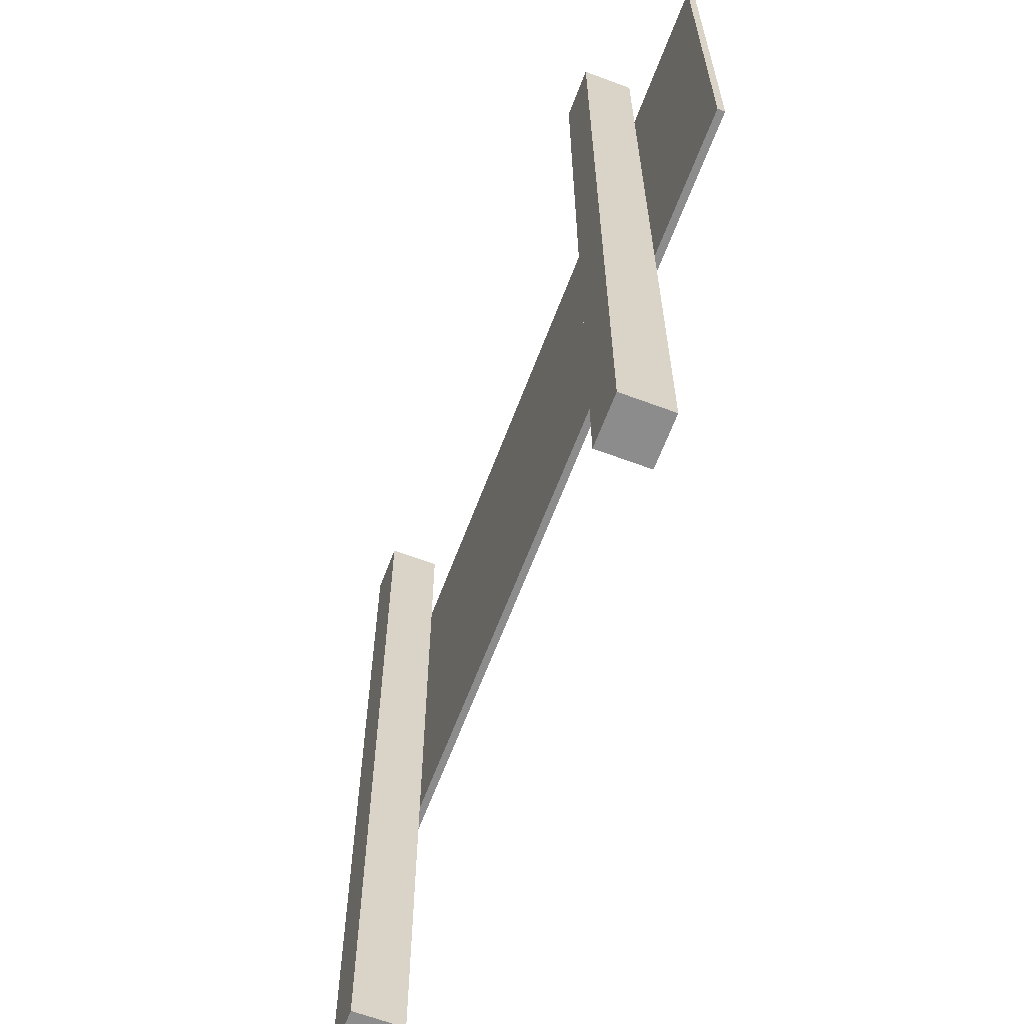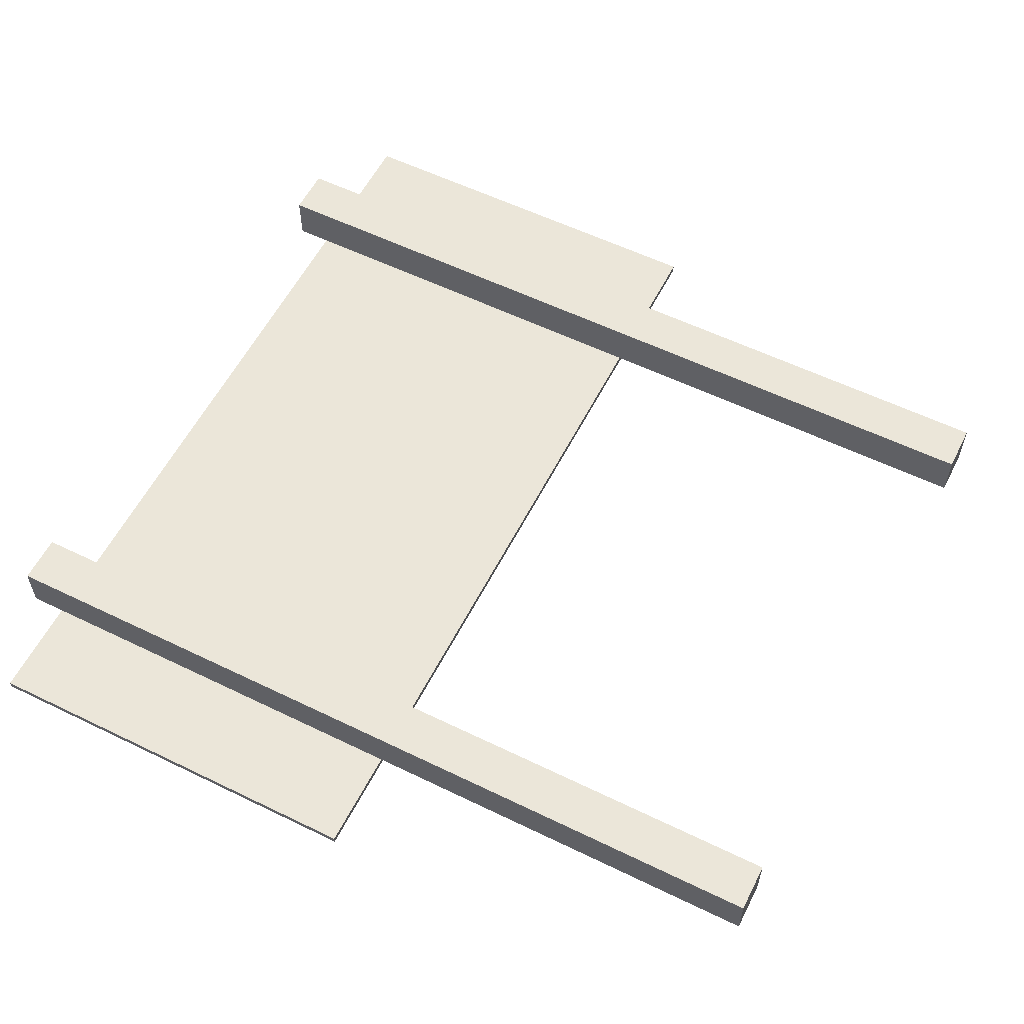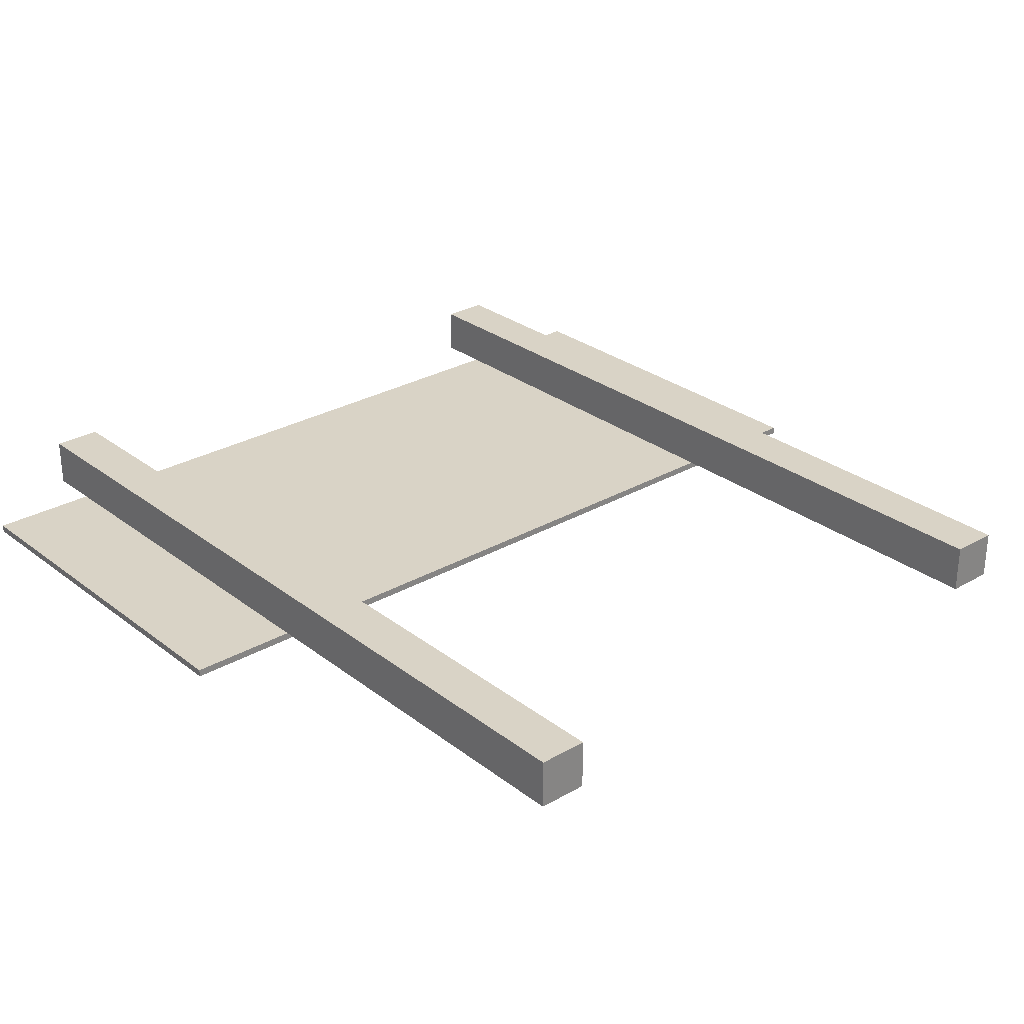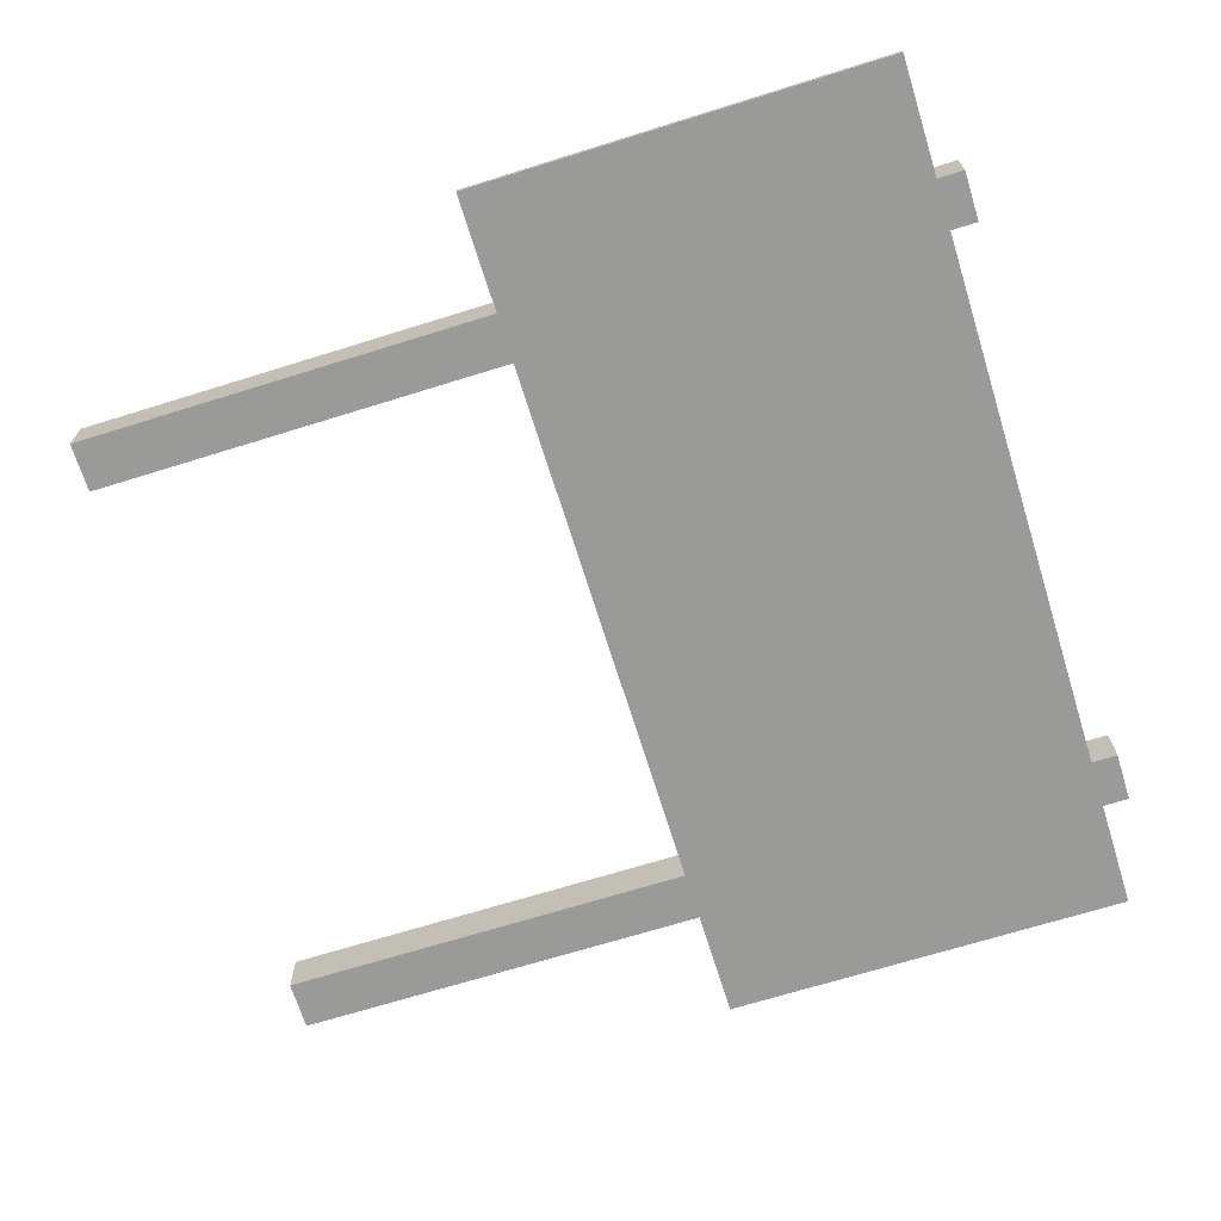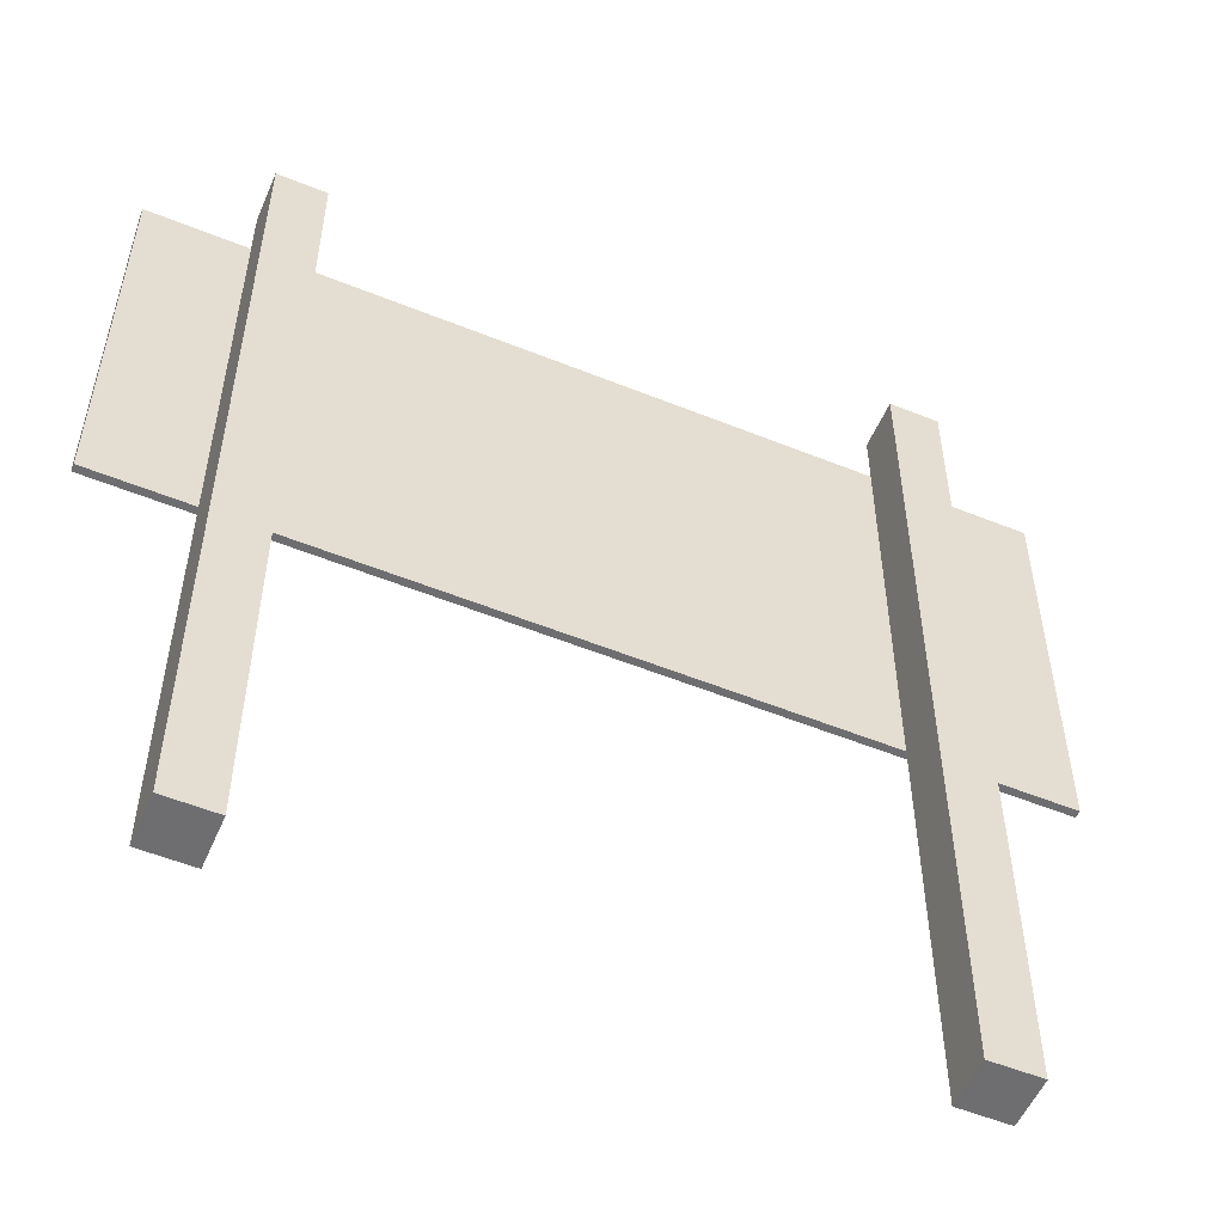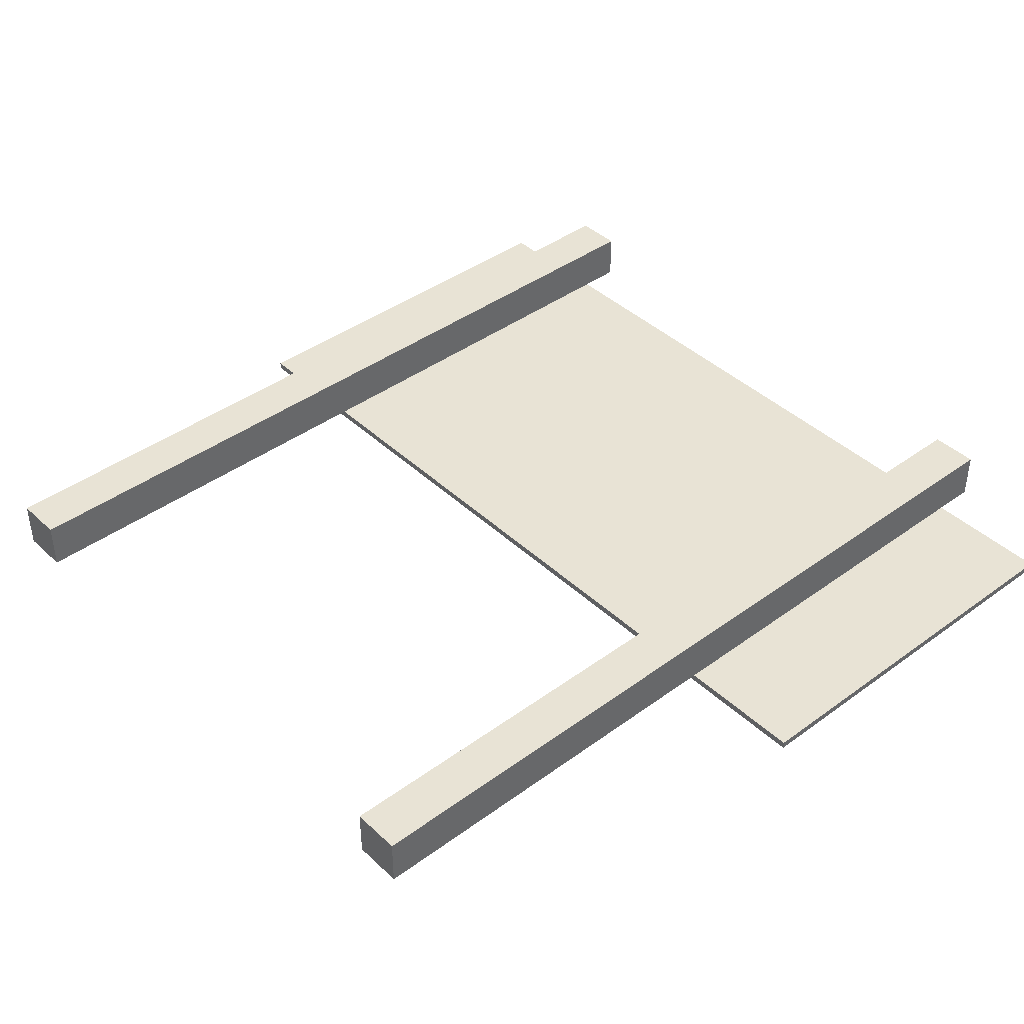
<metadata>
{"format":"obj","ext":"obj","renderer":"f3d","projection":"perspective","resolution":1024,"background":"white","views":[{"elev":-64.3,"azim":69.3,"up":"+Y"},{"elev":57.6,"azim":-63.2,"up":"+Z"},{"elev":28.3,"azim":-41.0,"up":"+Z"},{"elev":-69.2,"azim":107.3,"up":"+Z"},{"elev":-54.4,"azim":-23.2,"up":"+Y"},{"elev":41.3,"azim":48.4,"up":"+Z"}]}
</metadata>
<code>
v 1.766 3.387 -0.1449
v -1.766 1.715 -0.1449
v 1.766 1.715 -0.1449
v -1.766 3.387 -0.1449
v -1.766 3.387 -0.1149
v 1.766 3.387 -0.1449
v 1.766 3.387 -0.1149
v -1.766 3.387 -0.1449
v -1.766 1.715 -0.1449
v -1.766 3.387 -0.1149
v -1.766 1.715 -0.1149
v -1.766 3.387 -0.1449
v 1.766 3.387 -0.1149
v -1.766 1.715 -0.1149
v -1.766 3.387 -0.1149
v 1.766 1.715 -0.1149
v 1.766 3.387 -0.1449
v 1.766 1.715 -0.1149
v 1.766 3.387 -0.1149
v 1.766 1.715 -0.1449
v 1.766 1.715 -0.1149
v -1.766 1.715 -0.1449
v -1.766 1.715 -0.1149
v 1.766 1.715 -0.1449
v -1.168 -2.384e-07 0.1449
v -1.368 -2.384e-07 -0.05508
v -1.368 -2.384e-07 0.1449
v -1.168 -2.384e-07 -0.05508
v -1.168 3.5 0.1449
v -1.368 3.5 -0.05508
v -1.168 3.5 -0.05508
v -1.368 3.5 0.1449
v -1.368 3.5 0.1449
v -1.368 -2.384e-07 -0.05508
v -1.368 3.5 -0.05508
v -1.368 -2.384e-07 0.1449
v -1.168 3.5 0.1449
v -1.368 -2.384e-07 0.1449
v -1.368 3.5 0.1449
v -1.168 -2.384e-07 0.1449
v -1.168 3.5 -0.05508
v -1.168 -2.384e-07 0.1449
v -1.168 3.5 0.1449
v -1.168 -2.384e-07 -0.05508
v -1.368 3.5 -0.05508
v -1.168 -2.384e-07 -0.05508
v -1.168 3.5 -0.05508
v -1.368 -2.384e-07 -0.05508
v 1.275 -2.384e-07 0.1449
v 1.075 -2.384e-07 -0.05508
v 1.075 -2.384e-07 0.1449
v 1.275 -2.384e-07 -0.05508
v 1.275 3.5 0.1449
v 1.075 3.5 -0.05508
v 1.275 3.5 -0.05508
v 1.075 3.5 0.1449
v 1.075 3.5 0.1449
v 1.075 -2.384e-07 -0.05508
v 1.075 3.5 -0.05508
v 1.075 -2.384e-07 0.1449
v 1.275 3.5 0.1449
v 1.075 -2.384e-07 0.1449
v 1.075 3.5 0.1449
v 1.275 -2.384e-07 0.1449
v 1.275 3.5 -0.05508
v 1.275 -2.384e-07 0.1449
v 1.275 3.5 0.1449
v 1.275 -2.384e-07 -0.05508
v 1.075 3.5 -0.05508
v 1.275 -2.384e-07 -0.05508
v 1.275 3.5 -0.05508
v 1.075 -2.384e-07 -0.05508
g Sign_CityLimitGround
f 3 2 1
f 4 1 2
f 7 6 5
f 8 5 6
f 11 10 9
f 12 9 10
f 15 14 13
f 16 13 14
f 19 18 17
f 20 17 18
f 23 22 21
f 24 21 22
f 27 26 25
f 28 25 26
f 31 30 29
f 32 29 30
f 35 34 33
f 36 33 34
f 39 38 37
f 40 37 38
f 43 42 41
f 44 41 42
f 47 46 45
f 48 45 46
f 51 50 49
f 52 49 50
f 55 54 53
f 56 53 54
f 59 58 57
f 60 57 58
f 63 62 61
f 64 61 62
f 67 66 65
f 68 65 66
f 71 70 69
f 72 69 70

</code>
